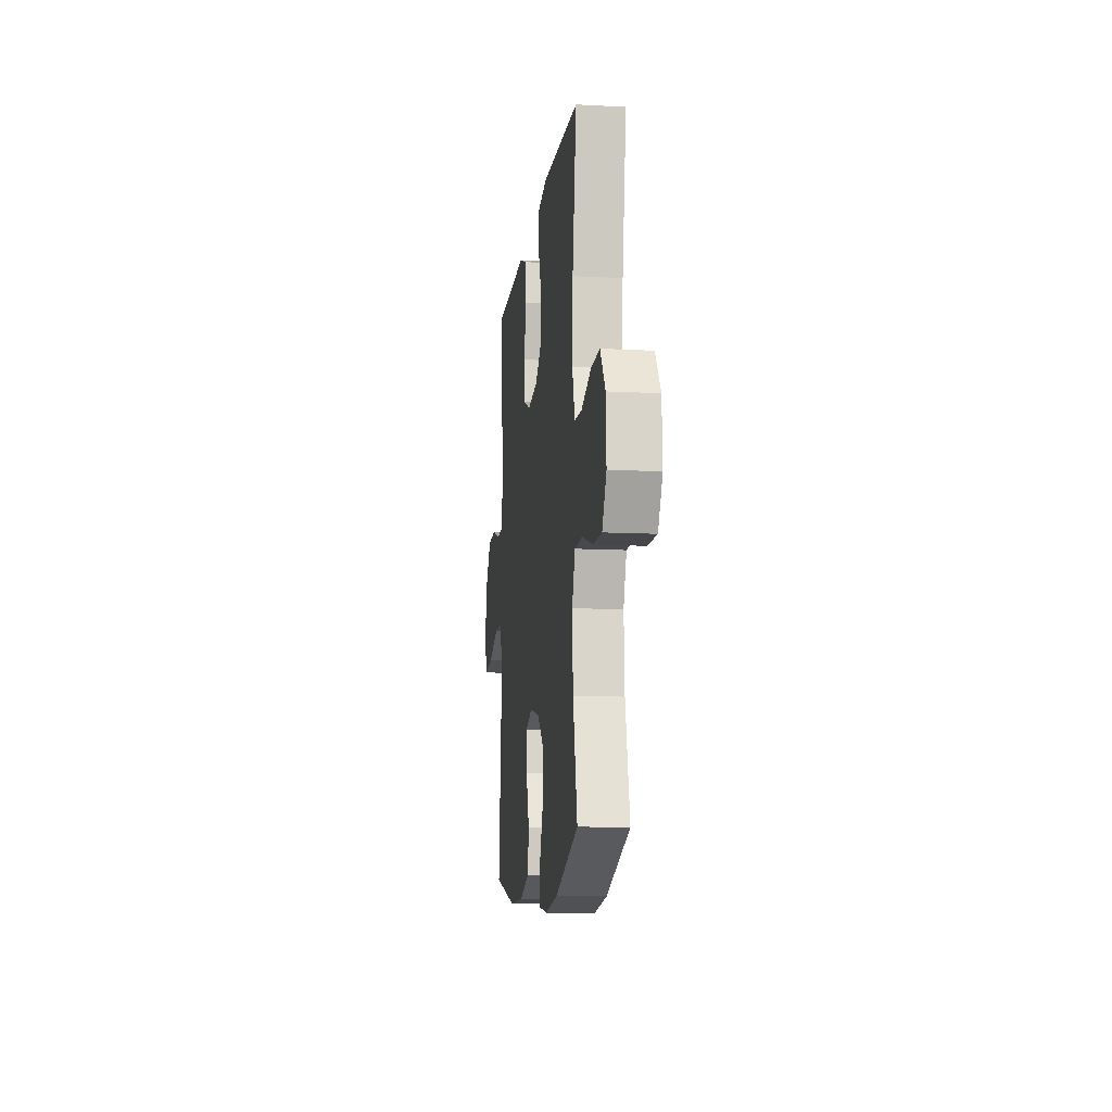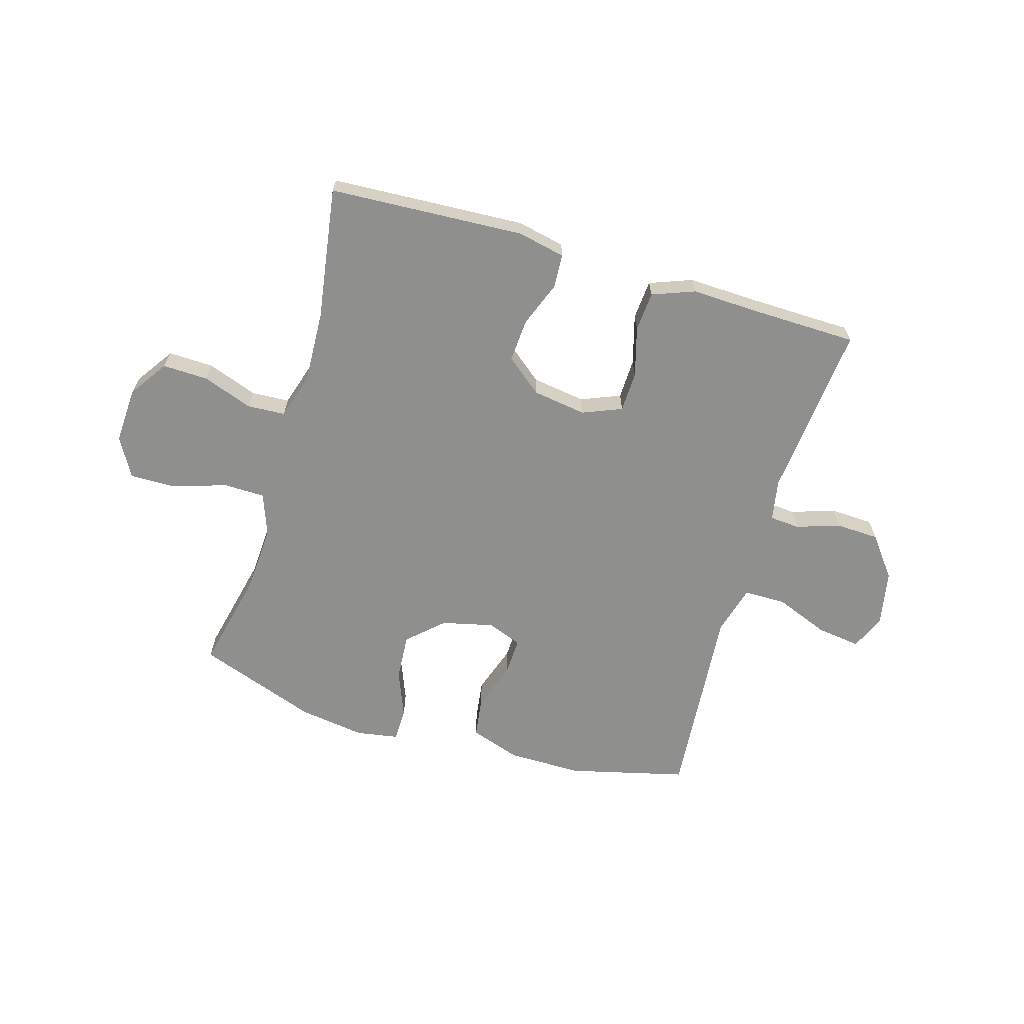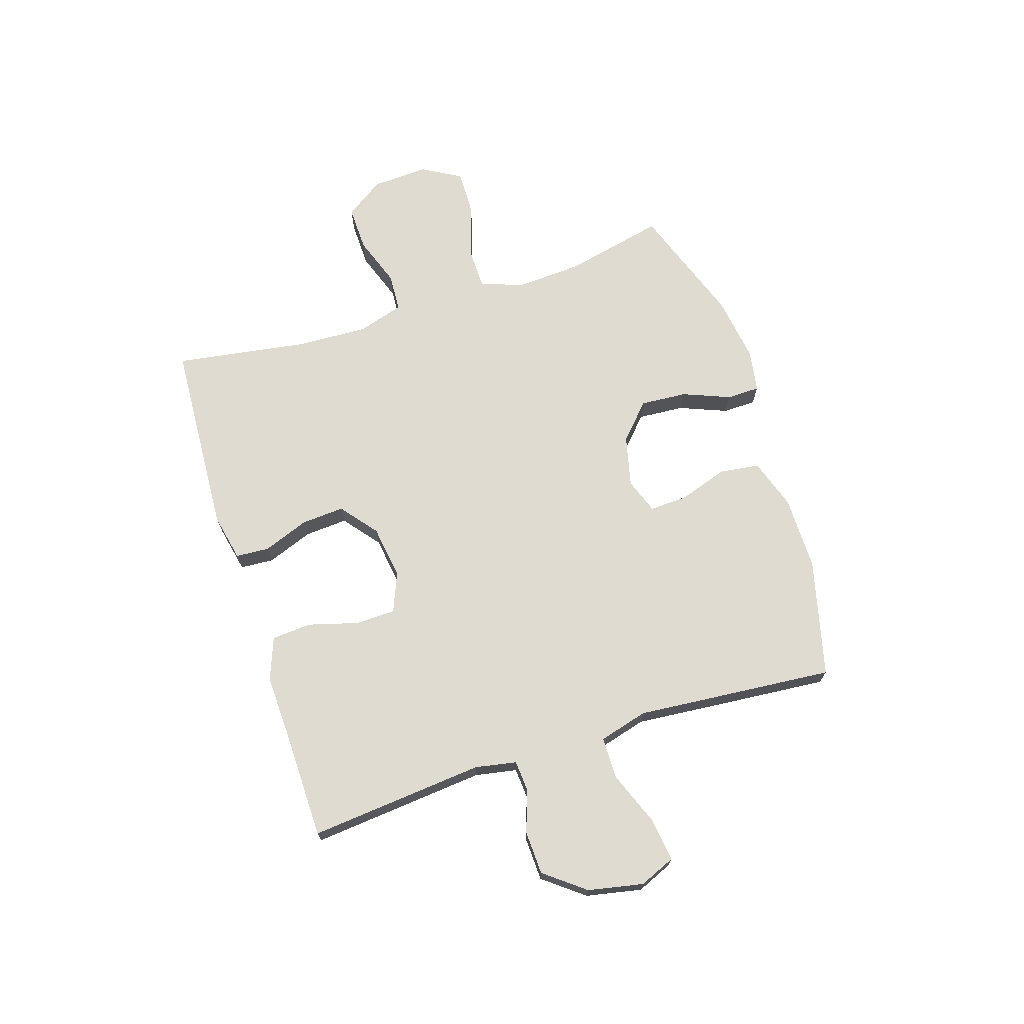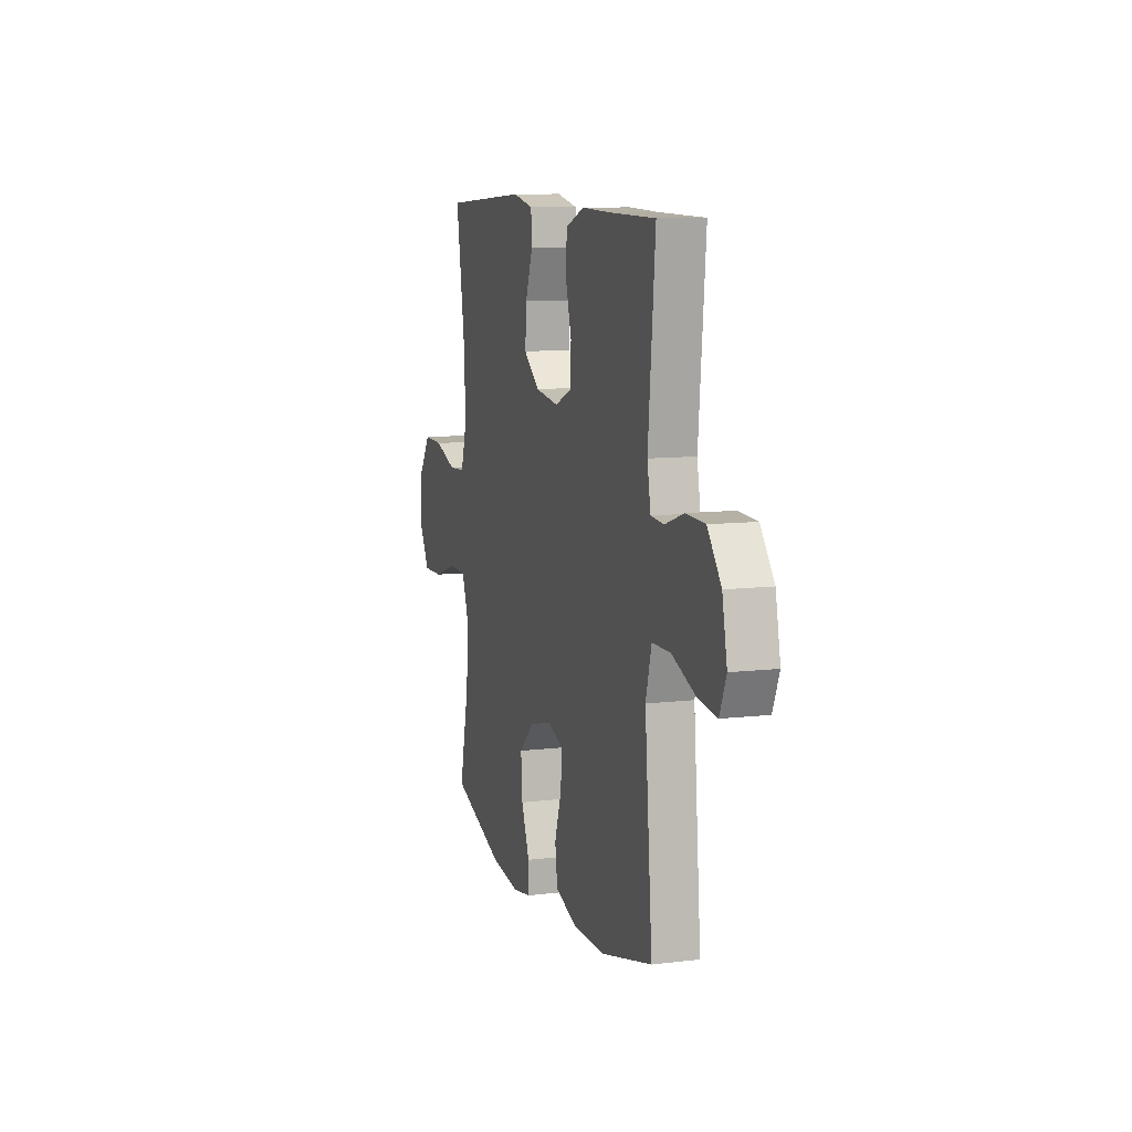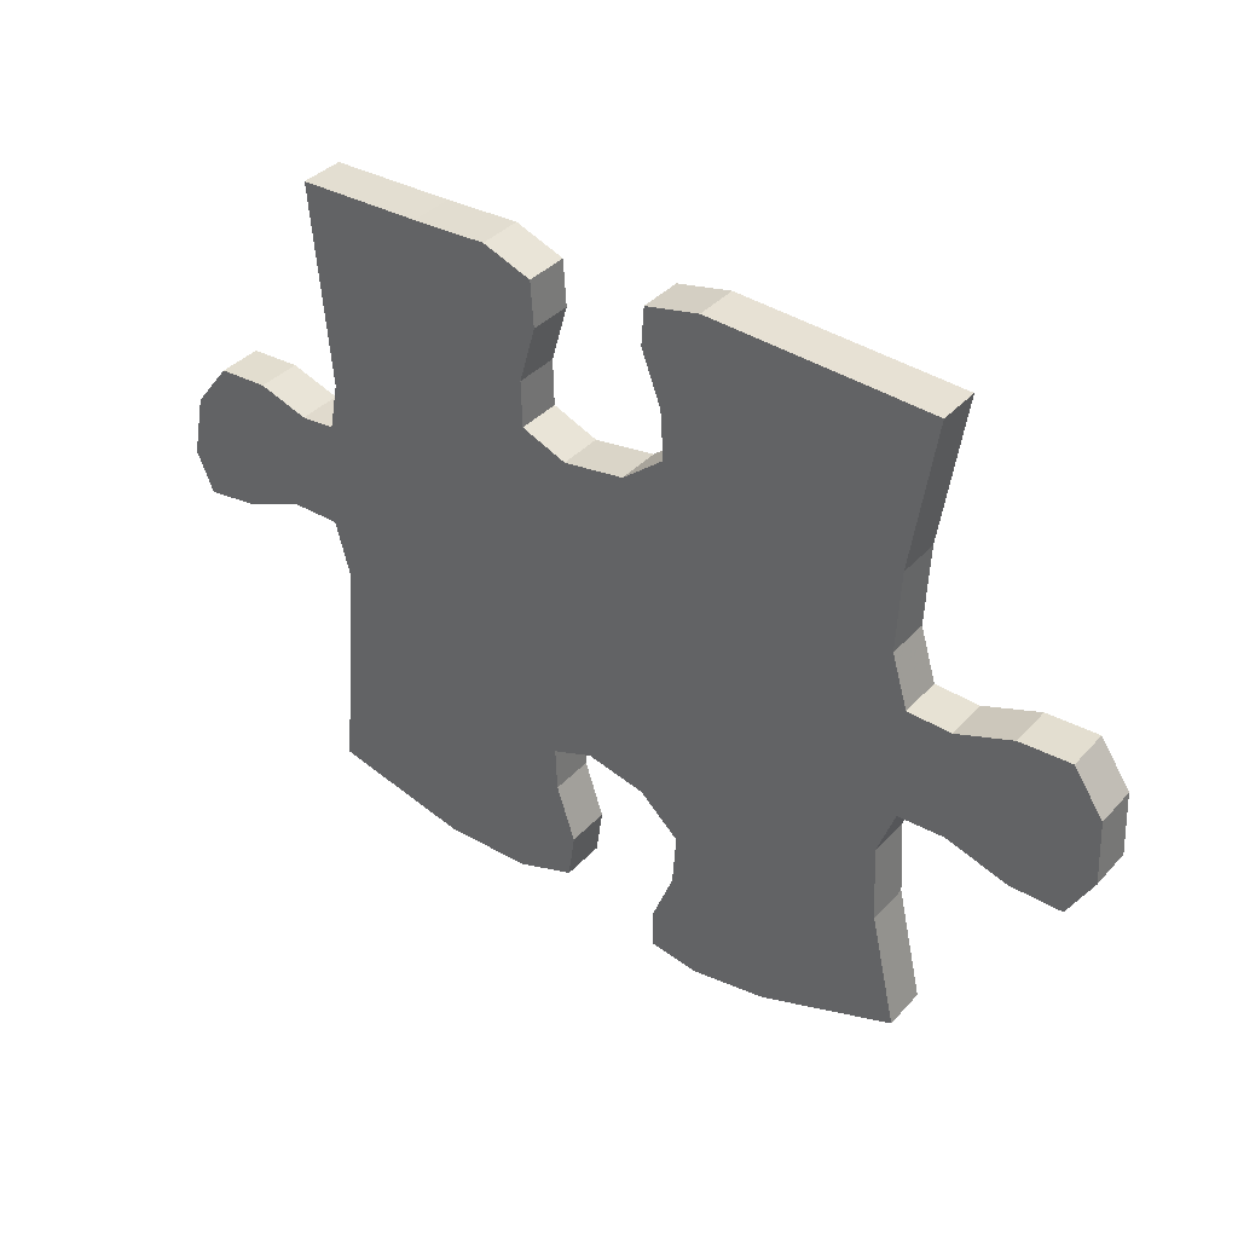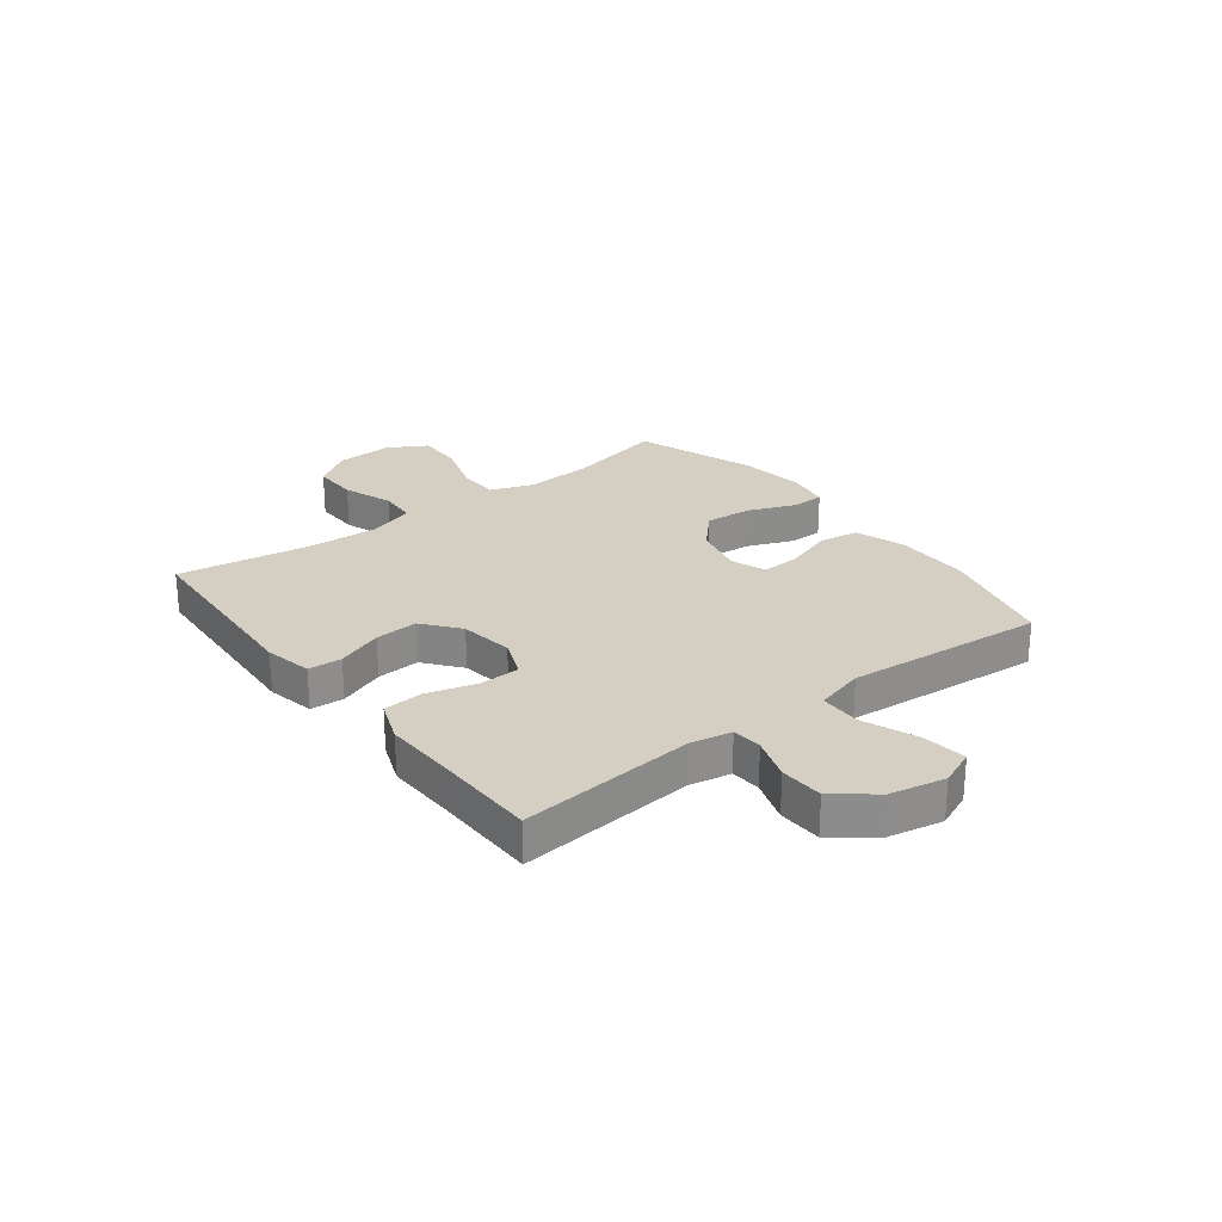
<metadata>
{"format":"obj","ext":"obj","renderer":"f3d","projection":"perspective","resolution":1024,"background":"white","views":[{"elev":-11.7,"azim":-97.2,"up":"+Z"},{"elev":-65.3,"azim":-16.6,"up":"+Y"},{"elev":70.1,"azim":72.2,"up":"+Y"},{"elev":9.7,"azim":72.7,"up":"+Z"},{"elev":36.9,"azim":-143.6,"up":"+Z"},{"elev":25.8,"azim":52.5,"up":"+Y"}]}
</metadata>
<code>
v 0.5 0.07 0.5
v 0.471 0.07 0.186
v 0.485 0.07 0.112
v 0.539 0.07 0.108
v 0.616 0.07 0.134
v 0.694 0.07 0.131
v 0.75 0.07 0.059
v 0.77 0.07 -0.04
v 0.743 0.07 -0.104
v 0.665 0.07 -0.094
v 0.568 0.07 -0.056
v 0.493 0.07 -0.057
v 0.469 0.07 -0.145
v 0.481 0.07 -0.281
v 0.5 0.07 -0.5
v 0.29 0.07 -0.553
v 0.156 0.07 -0.553
v 0.066 0.07 -0.523
v 0.056 0.07 -0.451
v 0.085 0.07 -0.364
v 0.088 0.07 -0.296
v 0.025 0.07 -0.273
v -0.067 0.07 -0.295
v -0.129 0.07 -0.353
v -0.123 0.07 -0.436
v -0.089 0.07 -0.521
v -0.09 0.07 -0.58
v -0.166 0.07 -0.593
v -0.285 0.07 -0.576
v -0.5 0.07 -0.5
v -0.46 0.07 -0.322
v -0.453 0.07 -0.202
v -0.481 0.07 -0.126
v -0.555 0.07 -0.125
v -0.651 0.07 -0.156
v -0.733 0.07 -0.158
v -0.773 0.07 -0.088
v -0.768 0.07 0.013
v -0.721 0.07 0.082
v -0.64 0.07 0.08
v -0.55 0.07 0.048
v -0.482 0.07 0.052
v -0.457 0.07 0.135
v -0.463 0.07 0.263
v -0.5 0.07 0.5
v -0.151 0.07 0.52
v -0.066 0.07 0.502
v -0.062 0.07 0.442
v -0.093 0.07 0.36
v -0.098 0.07 0.283
v -0.033 0.07 0.231
v 0.063 0.07 0.217
v 0.133 0.07 0.246
v 0.135 0.07 0.318
v 0.11 0.07 0.407
v 0.115 0.07 0.478
v 0.191 0.07 0.507
v 0.307 0.07 0.503
v 0.5 0 0.5
v 0.471 0 0.186
v 0.485 0 0.112
v 0.539 0 0.108
v 0.616 0 0.134
v 0.694 0 0.131
v 0.75 0 0.059
v 0.77 0 -0.04
v 0.743 0 -0.104
v 0.665 0 -0.094
v 0.568 0 -0.056
v 0.493 0 -0.057
v 0.469 0 -0.145
v 0.481 0 -0.281
v 0.5 0 -0.5
v 0.29 0 -0.553
v 0.156 0 -0.553
v 0.066 0 -0.523
v 0.056 0 -0.451
v 0.085 0 -0.364
v 0.088 0 -0.296
v 0.025 0 -0.273
v -0.067 0 -0.295
v -0.129 0 -0.353
v -0.123 0 -0.436
v -0.089 0 -0.521
v -0.09 0 -0.58
v -0.166 0 -0.593
v -0.285 0 -0.576
v -0.5 0 -0.5
v -0.46 0 -0.322
v -0.453 0 -0.202
v -0.481 0 -0.126
v -0.555 0 -0.125
v -0.651 0 -0.156
v -0.733 0 -0.158
v -0.773 0 -0.088
v -0.768 0 0.013
v -0.721 0 0.082
v -0.64 0 0.08
v -0.55 0 0.048
v -0.482 0 0.052
v -0.457 0 0.135
v -0.463 0 0.263
v -0.5 0 0.5
v -0.151 0 0.52
v -0.066 0 0.502
v -0.062 0 0.442
v -0.093 0 0.36
v -0.098 0 0.283
v -0.033 0 0.231
v 0.063 0 0.217
v 0.133 0 0.246
v 0.135 0 0.318
v 0.11 0 0.407
v 0.115 0 0.478
v 0.191 0 0.507
v 0.307 0 0.503
f 56 57 58
f 55 56 58
f 54 55 58
f 58 1 2
f 54 58 2
f 53 54 2
f 52 53 2 3
f 51 52 3
f 47 48 49
f 46 47 49
f 45 46 49
f 44 45 49
f 43 44 49 50
f 42 43 50 51
f 39 40 41
f 38 39 41
f 37 38 41
f 36 37 41
f 35 36 41
f 34 35 41
f 33 34 41 42
f 42 51 3
f 33 42 3
f 32 33 3
f 29 30 31
f 28 29 31
f 27 28 31
f 26 27 31
f 25 26 31
f 24 25 31 32
f 18 19 20
f 17 18 20
f 16 17 20
f 15 16 20
f 14 15 20
f 13 14 20
f 12 13 20 21
f 9 10 11
f 8 9 11
f 7 8 11
f 6 7 11
f 5 6 11
f 4 5 11
f 4 11 12
f 12 21 22
f 4 12 22
f 3 4 22
f 23 24 32
f 3 22 23 32
f 116 115 114
f 116 114 113
f 116 113 112
f 60 59 116
f 60 116 112
f 60 112 111
f 61 60 111 110
f 61 110 109
f 107 106 105
f 107 105 104
f 107 104 103
f 107 103 102
f 108 107 102 101
f 109 108 101 100
f 99 98 97
f 99 97 96
f 99 96 95
f 99 95 94
f 99 94 93
f 99 93 92
f 100 99 92 91
f 61 109 100
f 61 100 91
f 61 91 90
f 89 88 87
f 89 87 86
f 89 86 85
f 89 85 84
f 89 84 83
f 90 89 83 82
f 78 77 76
f 78 76 75
f 78 75 74
f 78 74 73
f 78 73 72
f 78 72 71
f 79 78 71 70
f 69 68 67
f 69 67 66
f 69 66 65
f 69 65 64
f 69 64 63
f 69 63 62
f 70 69 62
f 80 79 70
f 80 70 62
f 80 62 61
f 90 82 81
f 90 81 80 61
f 1 59 60 2
f 2 60 61 3
f 3 61 62 4
f 4 62 63 5
f 5 63 64 6
f 6 64 65 7
f 7 65 66 8
f 8 66 67 9
f 9 67 68 10
f 10 68 69 11
f 11 69 70 12
f 12 70 71 13
f 13 71 72 14
f 14 72 73 15
f 15 73 74 16
f 16 74 75 17
f 17 75 76 18
f 18 76 77 19
f 19 77 78 20
f 20 78 79 21
f 21 79 80 22
f 22 80 81 23
f 23 81 82 24
f 24 82 83 25
f 25 83 84 26
f 26 84 85 27
f 27 85 86 28
f 28 86 87 29
f 29 87 88 30
f 30 88 89 31
f 31 89 90 32
f 32 90 91 33
f 33 91 92 34
f 34 92 93 35
f 35 93 94 36
f 36 94 95 37
f 37 95 96 38
f 38 96 97 39
f 39 97 98 40
f 40 98 99 41
f 41 99 100 42
f 42 100 101 43
f 43 101 102 44
f 44 102 103 45
f 45 103 104 46
f 46 104 105 47
f 47 105 106 48
f 48 106 107 49
f 49 107 108 50
f 50 108 109 51
f 51 109 110 52
f 52 110 111 53
f 53 111 112 54
f 54 112 113 55
f 55 113 114 56
f 56 114 115 57
f 57 115 116 58
f 58 116 59 1

</code>
